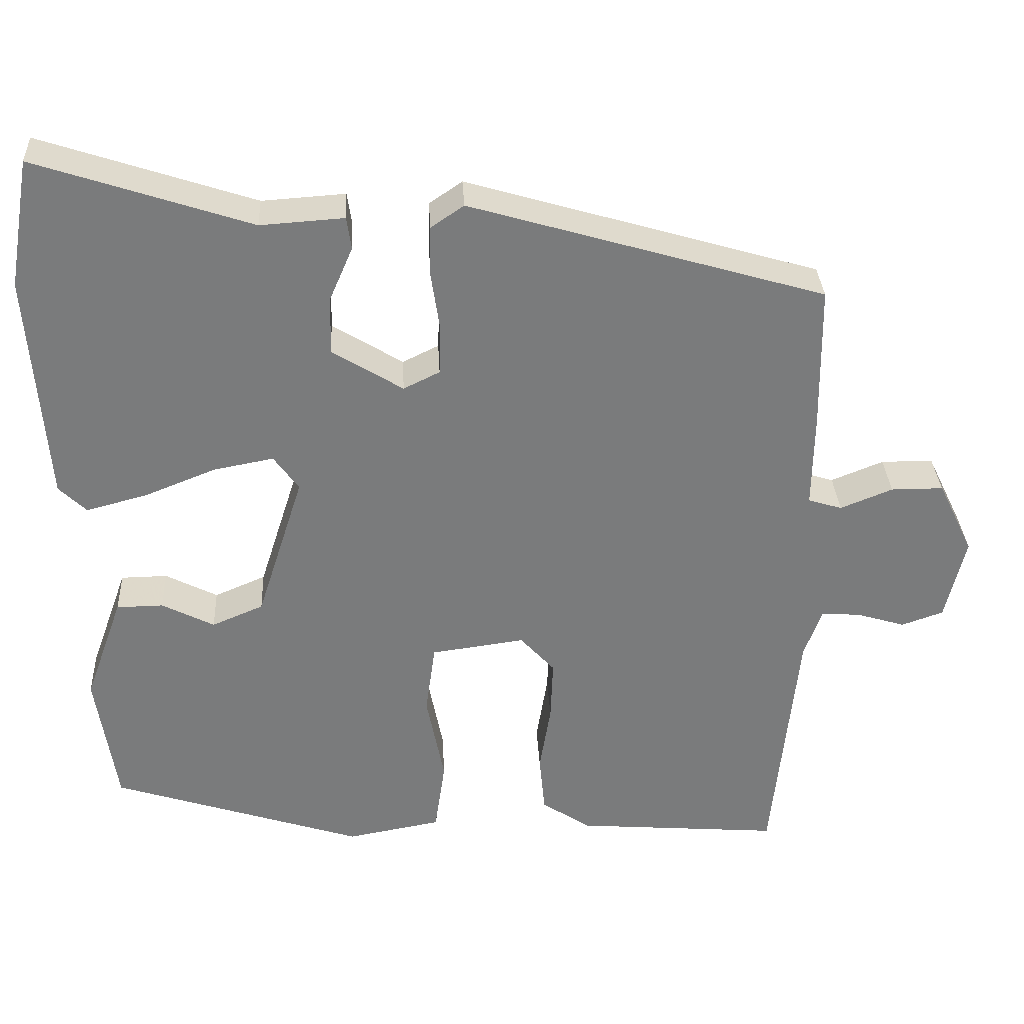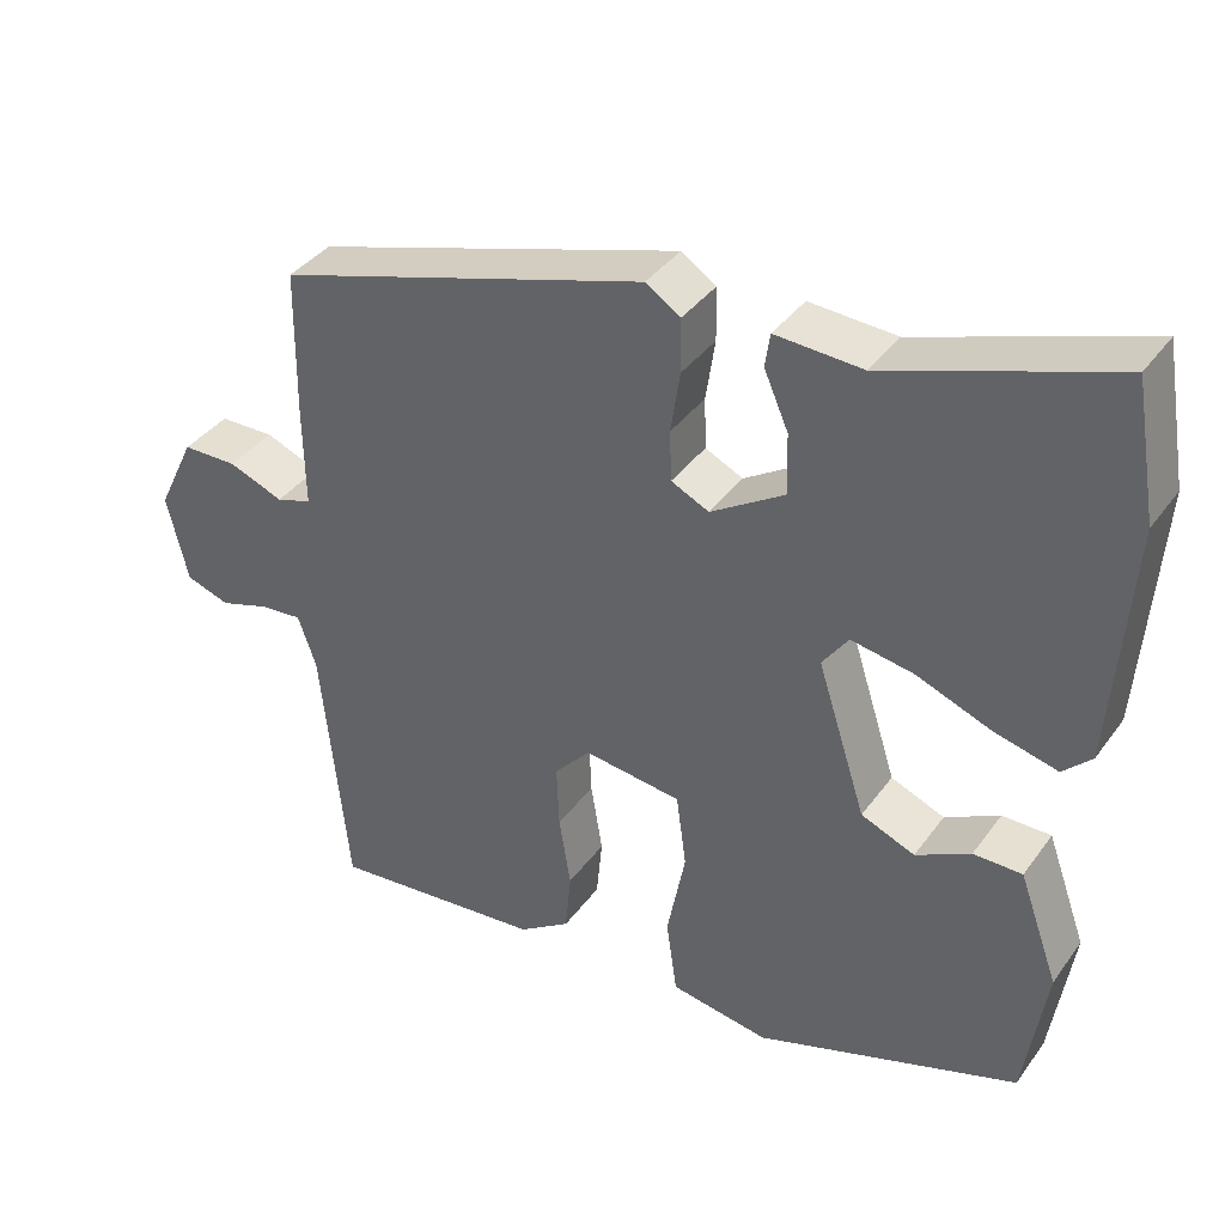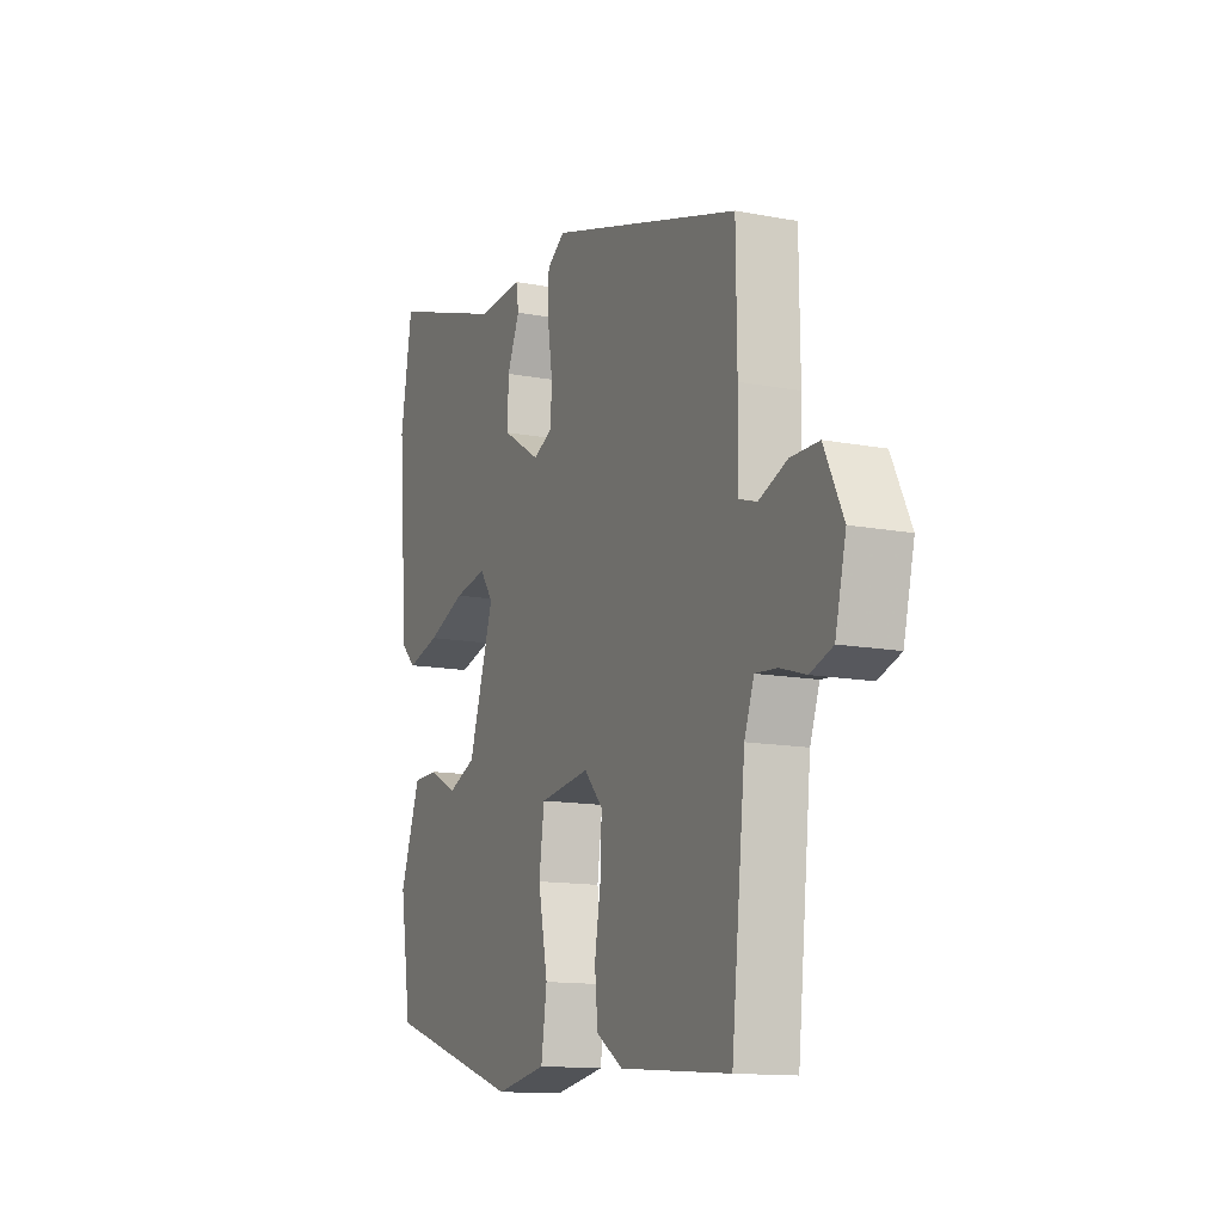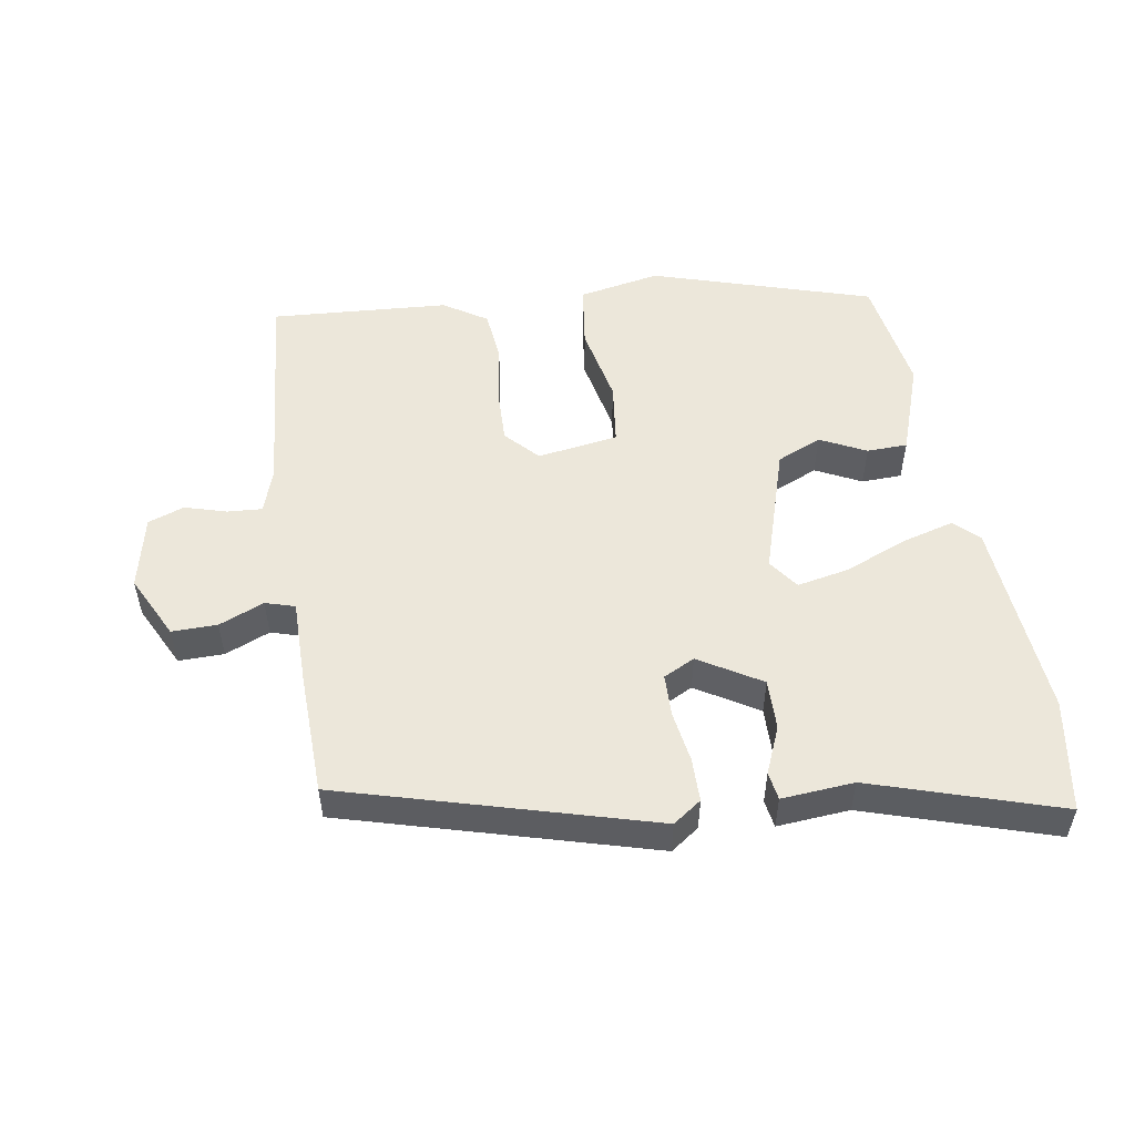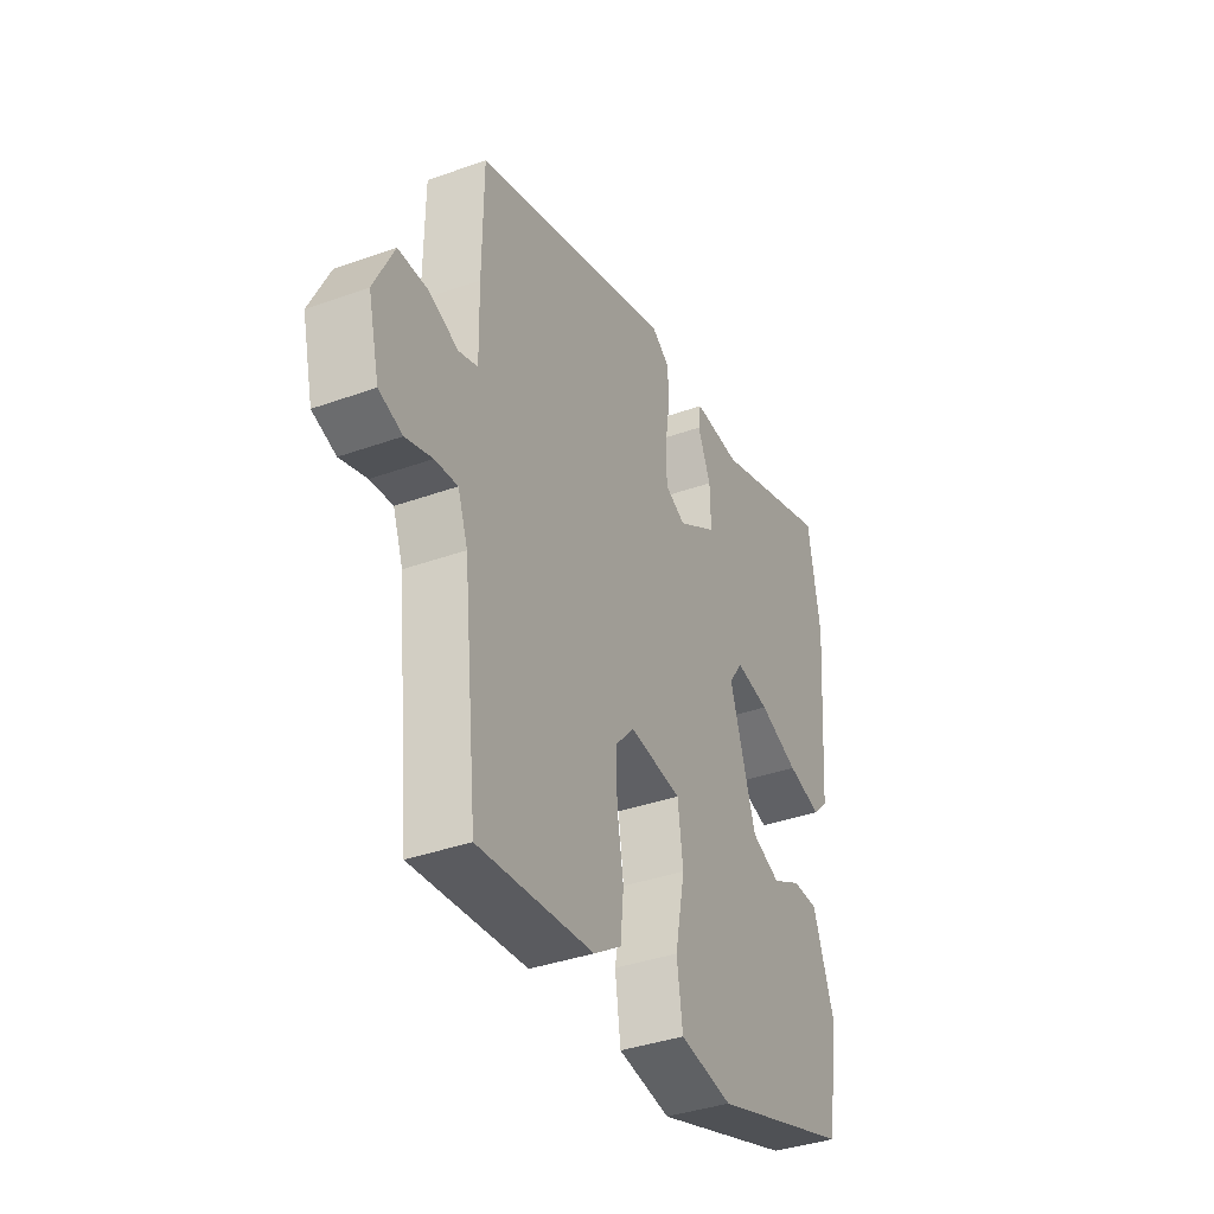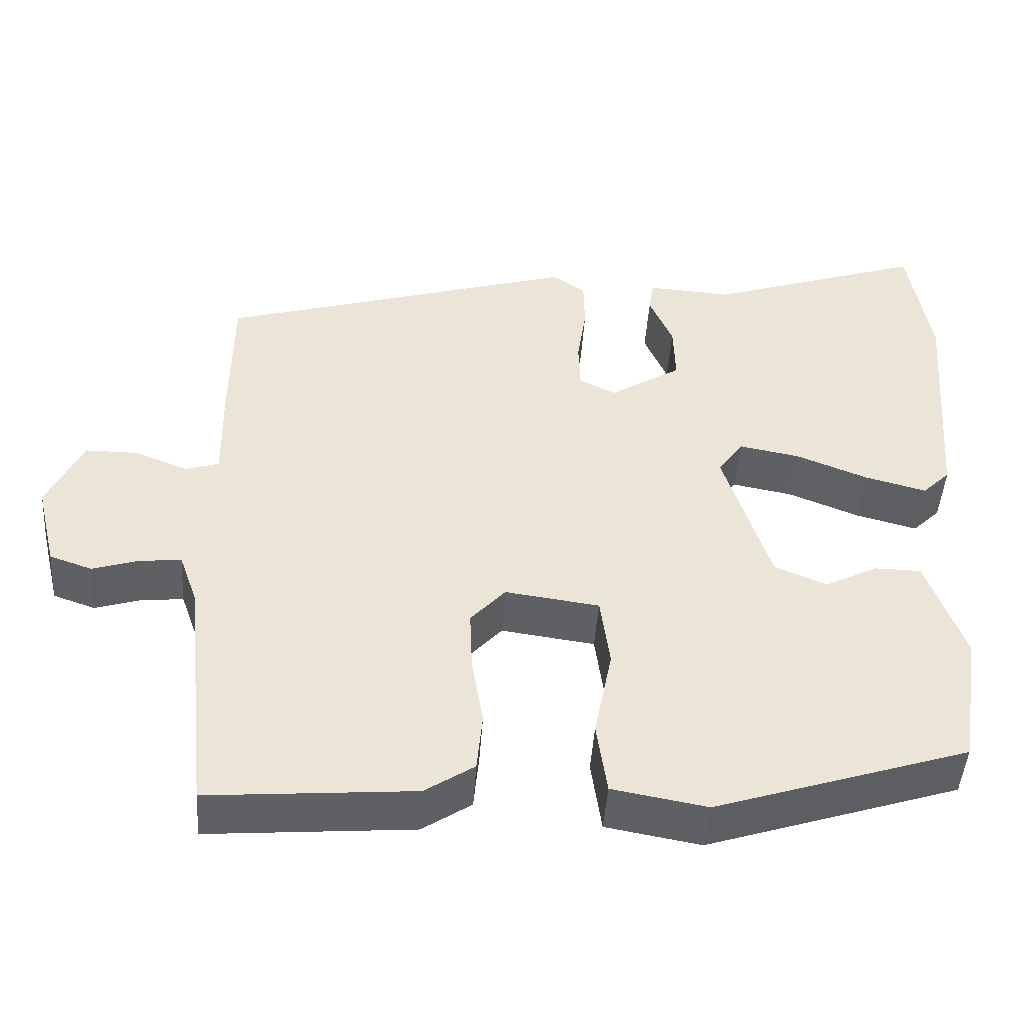
<metadata>
{"format":"obj","ext":"obj","renderer":"f3d","projection":"perspective","resolution":1024,"background":"white","views":[{"elev":31.9,"azim":177.1,"up":"+Z"},{"elev":37.5,"azim":31.6,"up":"+Z"},{"elev":-13.0,"azim":-113.8,"up":"+Z"},{"elev":53.0,"azim":-9.9,"up":"+Y"},{"elev":-37.2,"azim":-65.1,"up":"+Z"},{"elev":-46.0,"azim":-3.8,"up":"+Z"}]}
</metadata>
<code>
v -0.437 0.07 -0.502
v -0.469 0.07 -0.194
v -0.491 0.07 -0.132
v -0.541 0.07 -0.136
v -0.6 0.07 -0.154
v -0.652 0.07 -0.136
v -0.677 0.07 -0.032
v -0.633 0.07 0.059
v -0.568 0.07 0.059
v -0.503 0.07 0.033
v -0.461 0.07 0.046
v -0.463 0.07 0.164
v -0.461 0.07 0.342
v -0.02 0.07 0.471
v 0.021 0.07 0.443
v 0.022 0.07 0.38
v 0.011 0.07 0.307
v 0.013 0.07 0.247
v 0.058 0.07 0.225
v 0.146 0.07 0.279
v 0.144 0.07 0.351
v 0.115 0.07 0.418
v 0.121 0.07 0.458
v 0.225 0.07 0.451
v 0.493 0.07 0.539
v 0.52 0.07 0.379
v 0.498 0.07 0.093
v 0.464 0.07 0.06
v 0.388 0.07 0.08
v 0.3 0.07 0.115
v 0.225 0.07 0.129
v 0.194 0.07 0.086
v 0.252 0.07 -0.095
v 0.316 0.07 -0.122
v 0.381 0.07 -0.089
v 0.439 0.07 -0.09
v 0.486 0.07 -0.221
v 0.46 0.07 -0.388
v 0.147 0.07 -0.488
v 0.03 0.07 -0.467
v 0.017 0.07 -0.377
v 0.039 0.07 -0.265
v 0.027 0.07 -0.177
v -0.089 0.07 -0.161
v -0.132 0.07 -0.208
v -0.129 0.07 -0.284
v -0.115 0.07 -0.369
v -0.122 0.07 -0.442
v -0.183 0.07 -0.482
v -0.437 0 -0.502
v -0.469 0 -0.194
v -0.491 0 -0.132
v -0.541 0 -0.136
v -0.6 0 -0.154
v -0.652 0 -0.136
v -0.677 0 -0.032
v -0.633 0 0.059
v -0.568 0 0.059
v -0.503 0 0.033
v -0.461 0 0.046
v -0.463 0 0.164
v -0.461 0 0.342
v -0.02 0 0.471
v 0.021 0 0.443
v 0.022 0 0.38
v 0.011 0 0.307
v 0.013 0 0.247
v 0.058 0 0.225
v 0.146 0 0.279
v 0.144 0 0.351
v 0.115 0 0.418
v 0.121 0 0.458
v 0.225 0 0.451
v 0.493 0 0.539
v 0.52 0 0.379
v 0.498 0 0.093
v 0.464 0 0.06
v 0.388 0 0.08
v 0.3 0 0.115
v 0.225 0 0.129
v 0.194 0 0.086
v 0.252 0 -0.095
v 0.316 0 -0.122
v 0.381 0 -0.089
v 0.439 0 -0.09
v 0.486 0 -0.221
v 0.46 0 -0.388
v 0.147 0 -0.488
v 0.03 0 -0.467
v 0.017 0 -0.377
v 0.039 0 -0.265
v 0.027 0 -0.177
v -0.089 0 -0.161
v -0.132 0 -0.208
v -0.129 0 -0.284
v -0.115 0 -0.369
v -0.122 0 -0.442
v -0.183 0 -0.482
f 49 1 2
f 48 49 2
f 47 48 2
f 46 47 2
f 45 46 2 3
f 44 45 3
f 40 41 42
f 39 40 42
f 38 39 42
f 37 38 42
f 36 37 42
f 35 36 42
f 34 35 42
f 33 34 42 43
f 32 33 43 44
f 28 29 30
f 27 28 30
f 26 27 30
f 25 26 30
f 24 25 30
f 23 24 30
f 22 23 30
f 21 22 30
f 20 21 30 31
f 32 44 3
f 31 32 3
f 20 31 3
f 19 20 3
f 15 16 17
f 14 15 17
f 13 14 17
f 12 13 17
f 11 12 17
f 8 9 10
f 7 8 10
f 6 7 10
f 5 6 10
f 4 5 10
f 4 10 11
f 3 4 11
f 19 3 11
f 18 19 11
f 11 17 18
f 51 50 98
f 51 98 97
f 51 97 96
f 51 96 95
f 52 51 95 94
f 52 94 93
f 91 90 89
f 91 89 88
f 91 88 87
f 91 87 86
f 91 86 85
f 91 85 84
f 91 84 83
f 92 91 83 82
f 93 92 82 81
f 79 78 77
f 79 77 76
f 79 76 75
f 79 75 74
f 79 74 73
f 79 73 72
f 79 72 71
f 79 71 70
f 80 79 70 69
f 52 93 81
f 52 81 80
f 52 80 69
f 52 69 68
f 66 65 64
f 66 64 63
f 66 63 62
f 66 62 61
f 66 61 60
f 59 58 57
f 59 57 56
f 59 56 55
f 59 55 54
f 59 54 53
f 60 59 53
f 60 53 52
f 60 52 68
f 60 68 67
f 67 66 60
f 1 50 51 2
f 2 51 52 3
f 3 52 53 4
f 4 53 54 5
f 5 54 55 6
f 6 55 56 7
f 7 56 57 8
f 8 57 58 9
f 9 58 59 10
f 10 59 60 11
f 11 60 61 12
f 12 61 62 13
f 13 62 63 14
f 14 63 64 15
f 15 64 65 16
f 16 65 66 17
f 17 66 67 18
f 18 67 68 19
f 19 68 69 20
f 20 69 70 21
f 21 70 71 22
f 22 71 72 23
f 23 72 73 24
f 24 73 74 25
f 25 74 75 26
f 26 75 76 27
f 27 76 77 28
f 28 77 78 29
f 29 78 79 30
f 30 79 80 31
f 31 80 81 32
f 32 81 82 33
f 33 82 83 34
f 34 83 84 35
f 35 84 85 36
f 36 85 86 37
f 37 86 87 38
f 38 87 88 39
f 39 88 89 40
f 40 89 90 41
f 41 90 91 42
f 42 91 92 43
f 43 92 93 44
f 44 93 94 45
f 45 94 95 46
f 46 95 96 47
f 47 96 97 48
f 48 97 98 49
f 49 98 50 1

</code>
